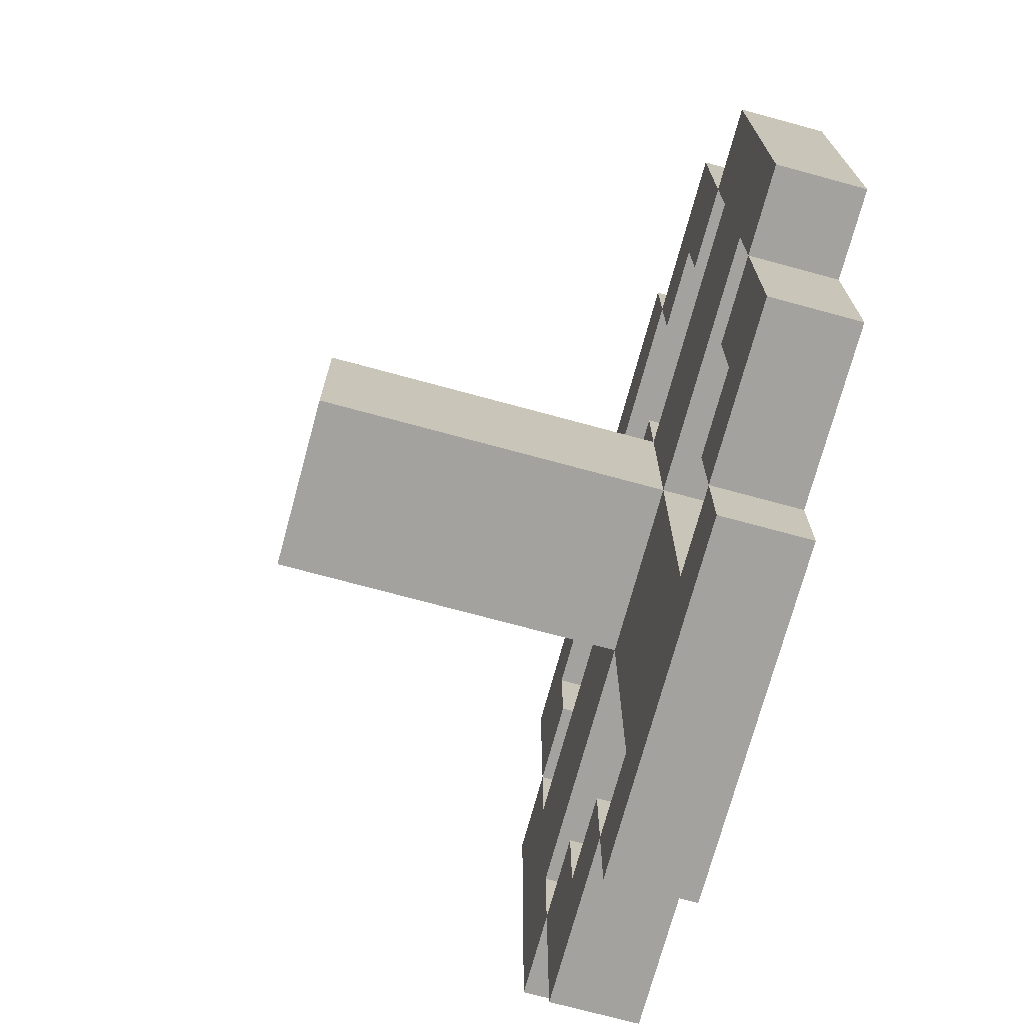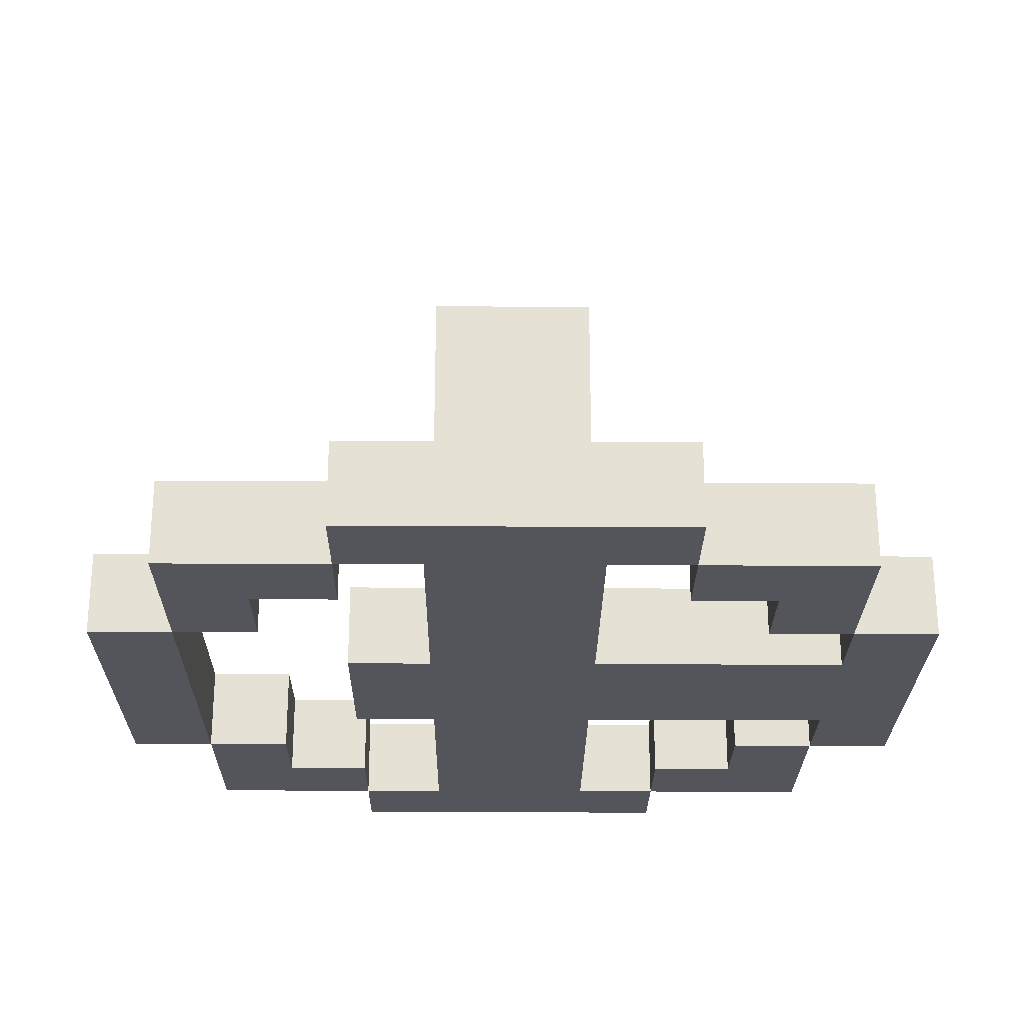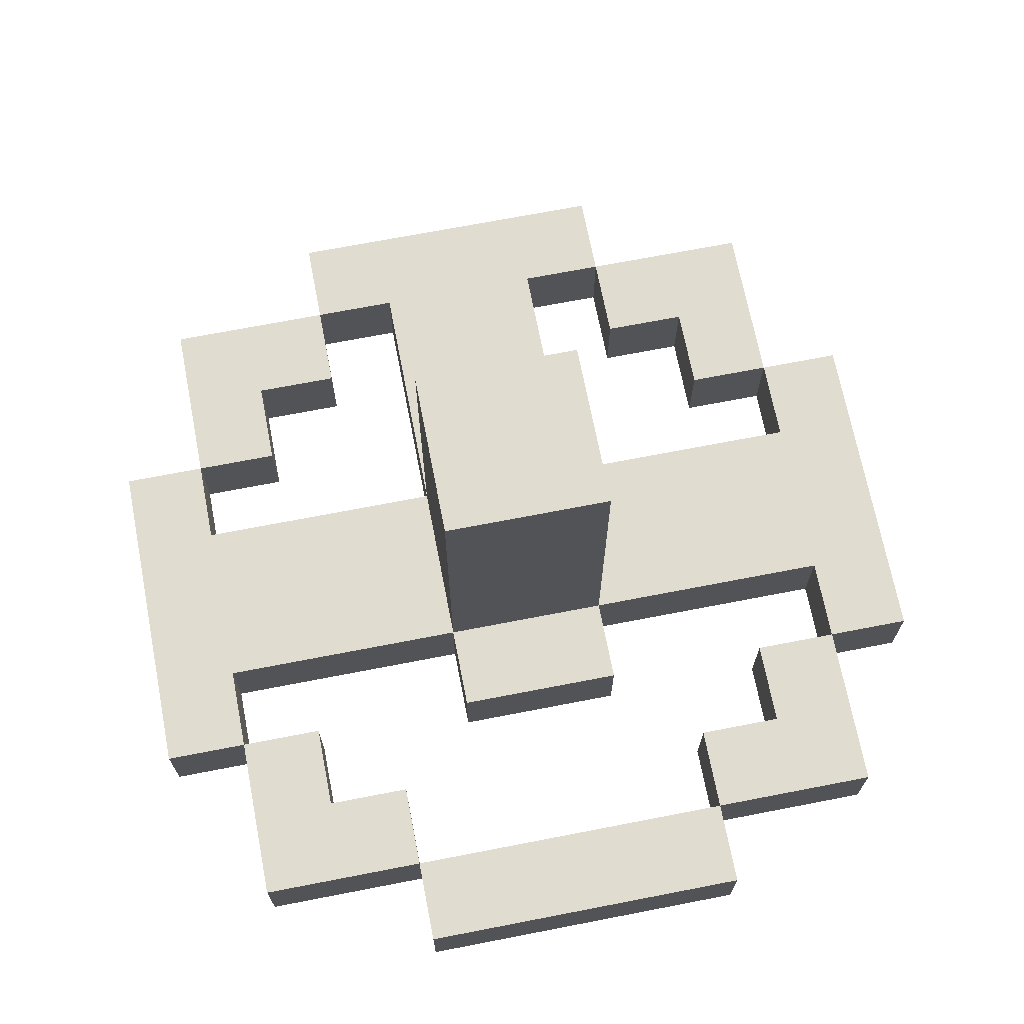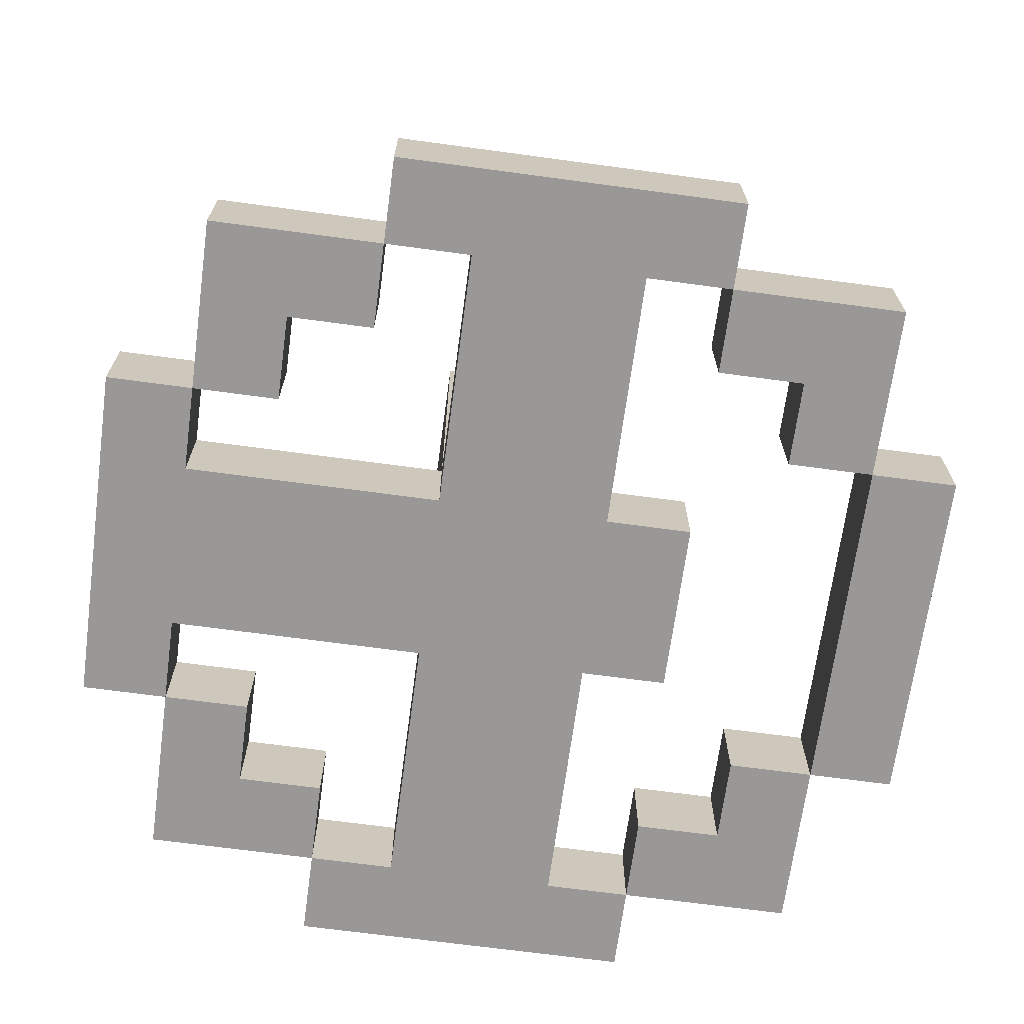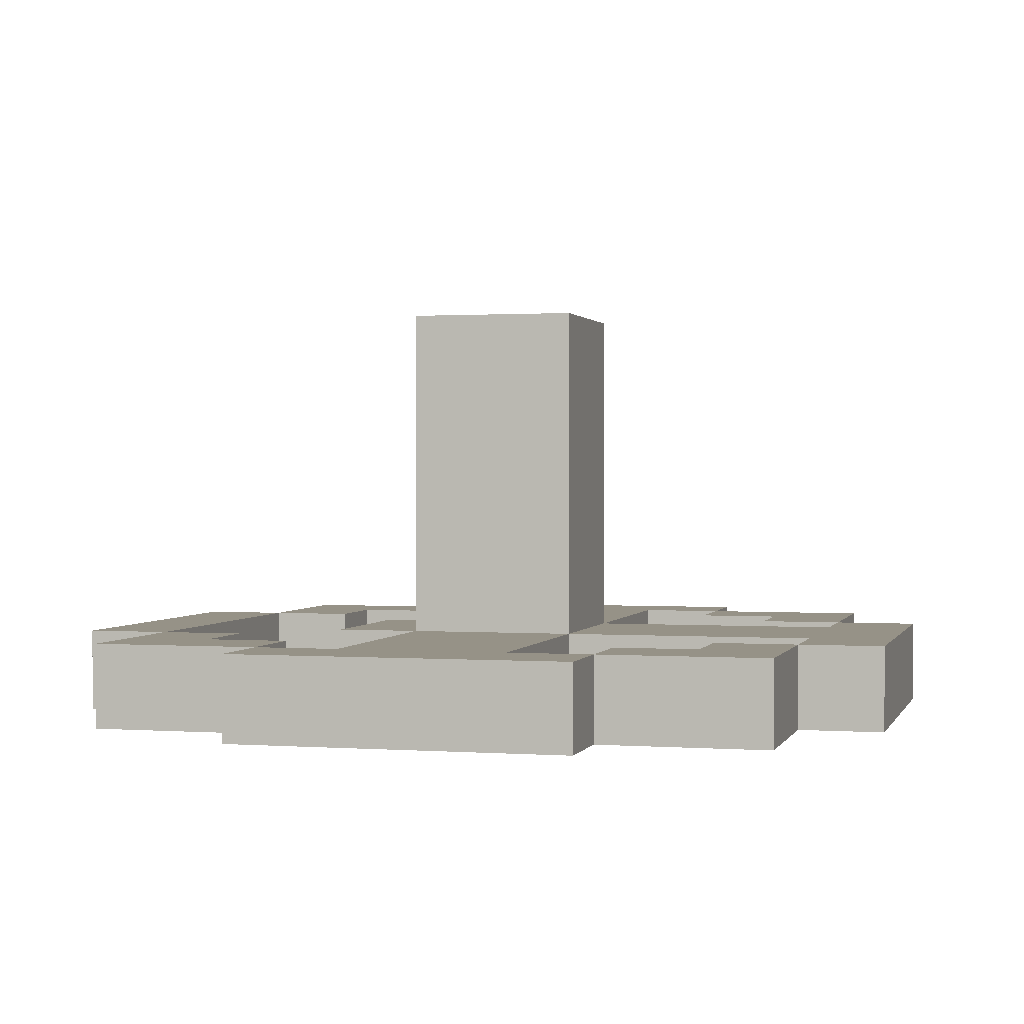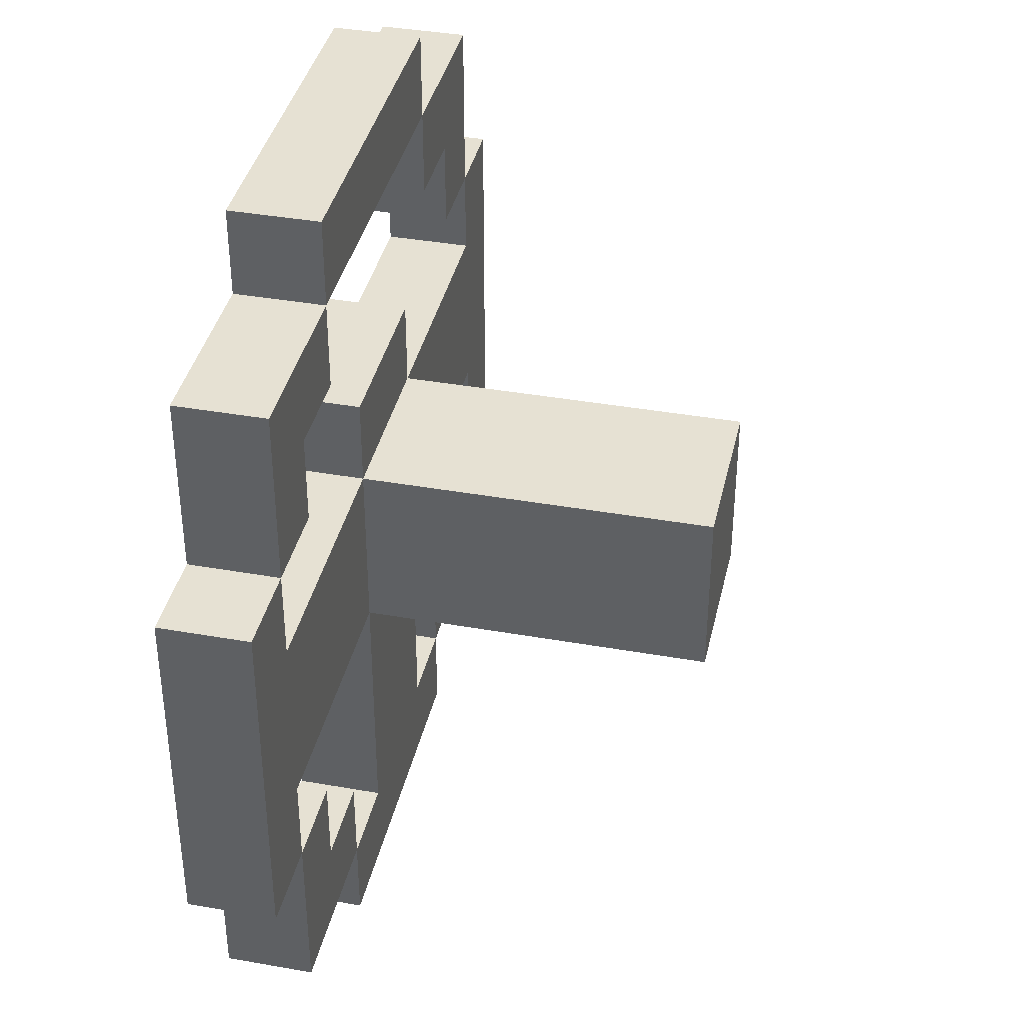
<metadata>
{"format":"obj","ext":"obj","renderer":"f3d","projection":"perspective","resolution":1024,"background":"white","views":[{"elev":-72.6,"azim":74.8,"up":"+Y"},{"elev":-25.0,"azim":-90.5,"up":"+Z"},{"elev":69.6,"azim":169.0,"up":"+Z"},{"elev":-68.6,"azim":82.3,"up":"+Z"},{"elev":1.0,"azim":-75.1,"up":"+Z"},{"elev":38.6,"azim":-77.4,"up":"+Y"}]}
</metadata>
<code>
o
v 3.4 3.7 -3.2
v 3.4 3.7 -3.3
v 3.4 4.1 -3.2
v 3.4 4.1 -3.3
v 3.5 3.5 -3.2
v 3.5 3.5 -3.3
v 3.5 3.7 -3.2
v 3.5 3.7 -3.3
v 3.5 4.1 -3.2
v 3.5 4.1 -3.3
v 3.5 4.3 -3.2
v 3.5 4.3 -3.3
v 3.7 3.4 -3.2
v 3.7 3.4 -3.3
v 3.7 3.5 -3.2
v 3.7 3.5 -3.3
v 3.7 4.3 -3.2
v 3.7 4.3 -3.3
v 3.7 4.4 -3.2
v 3.7 4.4 -3.3
v 3.8 3.5 -3.2
v 3.8 3.5 -3.3
v 3.8 3.7 -3.2
v 3.8 3.7 -3.3
v 3.8 3.8 -2.8
v 3.8 3.8 -3.2
v 3.8 3.8 -3.3
v 3.8 4 -2.8
v 3.8 4 -3.2
v 3.8 4 -3.3
v 3.8 4.1 -3.2
v 3.8 4.1 -3.3
v 4.1 3.5 -3.2
v 4.1 3.5 -3.3
v 4.1 3.6 -3.2
v 4.1 3.6 -3.3
v 4.1 4.2 -3.2
v 4.1 4.2 -3.3
v 4.1 4.3 -3.2
v 4.1 4.3 -3.3
v 4.2 3.6 -3.2
v 4.2 3.6 -3.3
v 4.2 3.7 -3.2
v 4.2 3.7 -3.3
v 4.2 4.1 -3.2
v 4.2 4.1 -3.3
v 4.2 4.2 -3.2
v 4.2 4.2 -3.3
v 4.3 3.7 -3.2
v 4.3 3.7 -3.3
v 4.3 3.8 -3.2
v 4.3 3.8 -3.3
v 4.3 4 -3.2
v 4.3 4 -3.3
v 4.3 4.1 -3.2
v 4.3 4.1 -3.3
v 3.5 3.7 -3.2
v 3.5 3.7 -3.3
v 3.5 3.8 -3.2
v 3.5 3.8 -3.3
v 3.5 4 -3.2
v 3.5 4 -3.3
v 3.5 4.1 -3.2
v 3.5 4.1 -3.3
v 3.6 3.6 -3.2
v 3.6 3.6 -3.3
v 3.6 3.7 -3.2
v 3.6 3.7 -3.3
v 3.6 4.1 -3.2
v 3.6 4.1 -3.3
v 3.6 4.2 -3.2
v 3.6 4.2 -3.3
v 3.7 3.5 -3.2
v 3.7 3.5 -3.3
v 3.7 3.6 -3.2
v 3.7 3.6 -3.3
v 3.7 4.2 -3.2
v 3.7 4.2 -3.3
v 3.7 4.3 -3.2
v 3.7 4.3 -3.3
v 4 3.5 -3.2
v 4 3.5 -3.3
v 4 3.7 -3.2
v 4 3.7 -3.3
v 4 3.8 -2.8
v 4 3.8 -3.2
v 4 3.8 -3.3
v 4 4 -2.8
v 4 4 -3.2
v 4 4 -3.3
v 4 4.1 -3.2
v 4 4.1 -3.3
v 4.1 3.4 -3.2
v 4.1 3.4 -3.3
v 4.1 3.5 -3.2
v 4.1 3.5 -3.3
v 4.1 4.3 -3.2
v 4.1 4.3 -3.3
v 4.1 4.4 -3.2
v 4.1 4.4 -3.3
v 4.3 3.5 -3.2
v 4.3 3.5 -3.3
v 4.3 3.7 -3.2
v 4.3 3.7 -3.3
v 4.3 4.1 -3.2
v 4.3 4.1 -3.3
v 4.3 4.3 -3.2
v 4.3 4.3 -3.3
v 4.4 3.7 -3.2
v 4.4 3.7 -3.3
v 4.4 4.1 -3.2
v 4.4 4.1 -3.3
v 3.8 3.8 -2.8
v 3.8 4 -2.8
v 4 3.8 -2.8
v 4 4 -2.8
v 3.4 3.7 -3.2
v 3.4 4.1 -3.2
v 3.5 3.5 -3.2
v 3.5 3.7 -3.2
v 3.5 3.8 -3.2
v 3.5 4 -3.2
v 3.5 4.1 -3.2
v 3.5 4.3 -3.2
v 3.6 3.6 -3.2
v 3.6 3.7 -3.2
v 3.6 4.1 -3.2
v 3.6 4.2 -3.2
v 3.7 3.4 -3.2
v 3.7 3.5 -3.2
v 3.7 3.6 -3.2
v 3.7 3.8 -3.2
v 3.7 4 -3.2
v 3.7 4.2 -3.2
v 3.7 4.3 -3.2
v 3.7 4.4 -3.2
v 3.8 3.5 -3.2
v 3.8 3.7 -3.2
v 3.8 3.8 -3.2
v 3.8 4 -3.2
v 3.8 4.1 -3.2
v 4 3.5 -3.2
v 4 3.7 -3.2
v 4 3.8 -3.2
v 4 4 -3.2
v 4 4.1 -3.2
v 4.1 3.4 -3.2
v 4.1 3.5 -3.2
v 4.1 3.6 -3.2
v 4.1 3.8 -3.2
v 4.1 4 -3.2
v 4.1 4.2 -3.2
v 4.1 4.3 -3.2
v 4.1 4.4 -3.2
v 4.2 3.6 -3.2
v 4.2 3.7 -3.2
v 4.2 4.1 -3.2
v 4.2 4.2 -3.2
v 4.3 3.5 -3.2
v 4.3 3.7 -3.2
v 4.3 3.8 -3.2
v 4.3 4 -3.2
v 4.3 4.1 -3.2
v 4.3 4.3 -3.2
v 4.4 3.7 -3.2
v 4.4 4.1 -3.2
v 3.4 3.7 -3.3
v 3.4 4.1 -3.3
v 3.5 3.5 -3.3
v 3.5 3.7 -3.3
v 3.5 3.8 -3.3
v 3.5 4 -3.3
v 3.5 4.1 -3.3
v 3.5 4.3 -3.3
v 3.6 3.6 -3.3
v 3.6 3.7 -3.3
v 3.6 4.1 -3.3
v 3.6 4.2 -3.3
v 3.7 3.4 -3.3
v 3.7 3.5 -3.3
v 3.7 3.6 -3.3
v 3.7 3.8 -3.3
v 3.7 4 -3.3
v 3.7 4.2 -3.3
v 3.7 4.3 -3.3
v 3.7 4.4 -3.3
v 3.8 3.5 -3.3
v 3.8 3.7 -3.3
v 3.8 3.8 -3.3
v 3.8 4 -3.3
v 3.8 4.1 -3.3
v 4 3.5 -3.3
v 4 3.7 -3.3
v 4 3.8 -3.3
v 4 4 -3.3
v 4 4.1 -3.3
v 4.1 3.4 -3.3
v 4.1 3.5 -3.3
v 4.1 3.6 -3.3
v 4.1 3.8 -3.3
v 4.1 4 -3.3
v 4.1 4.2 -3.3
v 4.1 4.3 -3.3
v 4.1 4.4 -3.3
v 4.2 3.6 -3.3
v 4.2 3.7 -3.3
v 4.2 4.1 -3.3
v 4.2 4.2 -3.3
v 4.3 3.5 -3.3
v 4.3 3.7 -3.3
v 4.3 3.8 -3.3
v 4.3 4 -3.3
v 4.3 4.1 -3.3
v 4.3 4.3 -3.3
v 4.4 3.7 -3.3
v 4.4 4.1 -3.3
v 3.7 3.4 -3.2
v 4.1 3.4 -3.2
v 3.7 3.4 -3.3
v 4.1 3.4 -3.3
v 3.5 3.5 -3.2
v 3.7 3.5 -3.2
v 4.1 3.5 -3.2
v 4.3 3.5 -3.2
v 3.5 3.5 -3.3
v 3.7 3.5 -3.3
v 4.1 3.5 -3.3
v 4.3 3.5 -3.3
v 3.4 3.7 -3.2
v 3.5 3.7 -3.2
v 4.3 3.7 -3.2
v 4.4 3.7 -3.2
v 3.4 3.7 -3.3
v 3.5 3.7 -3.3
v 4.3 3.7 -3.3
v 4.4 3.7 -3.3
v 3.8 3.8 -2.8
v 4 3.8 -2.8
v 3.5 3.8 -3.2
v 3.7 3.8 -3.2
v 3.8 3.8 -3.2
v 4 3.8 -3.2
v 4.1 3.8 -3.2
v 4.3 3.8 -3.2
v 3.5 3.8 -3.3
v 3.7 3.8 -3.3
v 3.8 3.8 -3.3
v 4 3.8 -3.3
v 4.1 3.8 -3.3
v 4.3 3.8 -3.3
v 3.5 4.1 -3.2
v 3.6 4.1 -3.2
v 4.2 4.1 -3.2
v 4.3 4.1 -3.2
v 3.5 4.1 -3.3
v 3.6 4.1 -3.3
v 4.2 4.1 -3.3
v 4.3 4.1 -3.3
v 3.6 4.2 -3.2
v 3.7 4.2 -3.2
v 4.1 4.2 -3.2
v 4.2 4.2 -3.2
v 3.6 4.2 -3.3
v 3.7 4.2 -3.3
v 4.1 4.2 -3.3
v 4.2 4.2 -3.3
v 3.7 4.3 -3.2
v 4.1 4.3 -3.2
v 3.7 4.3 -3.3
v 4.1 4.3 -3.3
v 3.7 3.5 -3.2
v 3.8 3.5 -3.2
v 4 3.5 -3.2
v 4.1 3.5 -3.2
v 3.7 3.5 -3.3
v 3.8 3.5 -3.3
v 4 3.5 -3.3
v 4.1 3.5 -3.3
v 3.6 3.6 -3.2
v 3.7 3.6 -3.2
v 4.1 3.6 -3.2
v 4.2 3.6 -3.2
v 3.6 3.6 -3.3
v 3.7 3.6 -3.3
v 4.1 3.6 -3.3
v 4.2 3.6 -3.3
v 3.5 3.7 -3.2
v 3.6 3.7 -3.2
v 4.2 3.7 -3.2
v 4.3 3.7 -3.2
v 3.5 3.7 -3.3
v 3.6 3.7 -3.3
v 4.2 3.7 -3.3
v 4.3 3.7 -3.3
v 3.8 4 -2.8
v 4 4 -2.8
v 3.5 4 -3.2
v 3.7 4 -3.2
v 3.8 4 -3.2
v 4 4 -3.2
v 4.1 4 -3.2
v 4.3 4 -3.2
v 3.5 4 -3.3
v 3.7 4 -3.3
v 3.8 4 -3.3
v 4 4 -3.3
v 4.1 4 -3.3
v 4.3 4 -3.3
v 3.4 4.1 -3.2
v 3.5 4.1 -3.2
v 3.8 4.1 -3.2
v 4 4.1 -3.2
v 4.3 4.1 -3.2
v 4.4 4.1 -3.2
v 3.4 4.1 -3.3
v 3.5 4.1 -3.3
v 3.8 4.1 -3.3
v 4 4.1 -3.3
v 4.3 4.1 -3.3
v 4.4 4.1 -3.3
v 3.5 4.3 -3.2
v 3.7 4.3 -3.2
v 4.1 4.3 -3.2
v 4.3 4.3 -3.2
v 3.5 4.3 -3.3
v 3.7 4.3 -3.3
v 4.1 4.3 -3.3
v 4.3 4.3 -3.3
v 3.7 4.4 -3.2
v 4.1 4.4 -3.2
v 3.7 4.4 -3.3
v 4.1 4.4 -3.3
f 3 2 1
f 4 2 3
f 7 6 5
f 8 6 7
f 11 10 9
f 12 10 11
f 15 14 13
f 16 14 15
f 19 18 17
f 20 18 19
f 23 22 21
f 24 22 23
f 26 24 23
f 27 24 26
f 28 26 25
f 29 26 28
f 31 30 29
f 32 30 31
f 35 34 33
f 36 34 35
f 39 38 37
f 40 38 39
f 43 42 41
f 44 42 43
f 47 46 45
f 48 46 47
f 51 50 49
f 52 50 51
f 55 54 53
f 56 54 55
f 57 58 59
f 59 58 60
f 61 62 63
f 63 62 64
f 65 66 67
f 67 66 68
f 69 70 71
f 71 70 72
f 73 74 75
f 75 74 76
f 77 78 79
f 79 78 80
f 81 82 83
f 83 82 84
f 83 84 86
f 86 84 87
f 85 86 88
f 88 86 89
f 89 90 91
f 91 90 92
f 93 94 95
f 95 94 96
f 97 98 99
f 99 98 100
f 101 102 103
f 103 102 104
f 105 106 107
f 107 106 108
f 109 110 111
f 111 110 112
f 115 114 113
f 116 114 115
f 120 118 117
f 121 118 120
f 122 118 121
f 123 118 122
f 125 120 119
f 126 120 125
f 127 124 123
f 128 124 127
f 130 125 119
f 131 125 130
f 132 122 121
f 133 122 132
f 134 124 128
f 135 124 134
f 137 130 129
f 139 133 132
f 140 133 139
f 142 138 137
f 142 137 129
f 143 139 138
f 143 138 142
f 144 139 143
f 145 141 140
f 146 141 145
f 147 142 129
f 148 142 147
f 150 145 144
f 151 145 150
f 153 136 135
f 154 136 153
f 155 149 148
f 158 153 152
f 159 156 155
f 159 155 148
f 160 156 159
f 161 151 150
f 162 151 161
f 163 158 157
f 164 153 158
f 164 158 163
f 165 162 161
f 165 163 162
f 165 161 160
f 166 163 165
f 167 168 170
f 170 168 171
f 171 168 172
f 172 168 173
f 169 170 175
f 175 170 176
f 173 174 177
f 177 174 178
f 169 175 180
f 180 175 181
f 171 172 182
f 182 172 183
f 178 174 184
f 184 174 185
f 179 180 187
f 182 183 189
f 189 183 190
f 187 188 192
f 179 187 192
f 188 189 193
f 192 188 193
f 189 190 194
f 193 189 194
f 190 191 195
f 194 190 195
f 195 191 196
f 179 192 197
f 197 192 198
f 194 195 200
f 200 195 201
f 185 186 203
f 203 186 204
f 198 199 205
f 202 203 208
f 205 206 209
f 198 205 209
f 209 206 210
f 200 201 211
f 211 201 212
f 207 208 213
f 208 203 214
f 213 208 214
f 211 212 215
f 212 213 215
f 210 211 215
f 215 213 216
f 219 218 217
f 220 218 219
f 225 222 221
f 226 222 225
f 227 224 223
f 228 224 227
f 233 230 229
f 234 230 233
f 235 232 231
f 236 232 235
f 241 238 237
f 242 238 241
f 245 240 239
f 246 241 240
f 246 240 245
f 247 241 246
f 248 243 242
f 249 244 243
f 249 243 248
f 250 244 249
f 255 252 251
f 256 252 255
f 257 254 253
f 258 254 257
f 263 260 259
f 264 260 263
f 265 262 261
f 266 262 265
f 269 268 267
f 270 268 269
f 271 272 275
f 275 272 276
f 273 274 277
f 277 274 278
f 279 280 283
f 283 280 284
f 281 282 285
f 285 282 286
f 287 288 291
f 291 288 292
f 289 290 293
f 293 290 294
f 295 296 299
f 299 296 300
f 297 298 303
f 298 299 304
f 303 298 304
f 304 299 305
f 300 301 306
f 301 302 307
f 306 301 307
f 307 302 308
f 309 310 315
f 315 310 316
f 311 312 317
f 317 312 318
f 313 314 319
f 319 314 320
f 321 322 325
f 325 322 326
f 323 324 327
f 327 324 328
f 329 330 331
f 331 330 332

</code>
